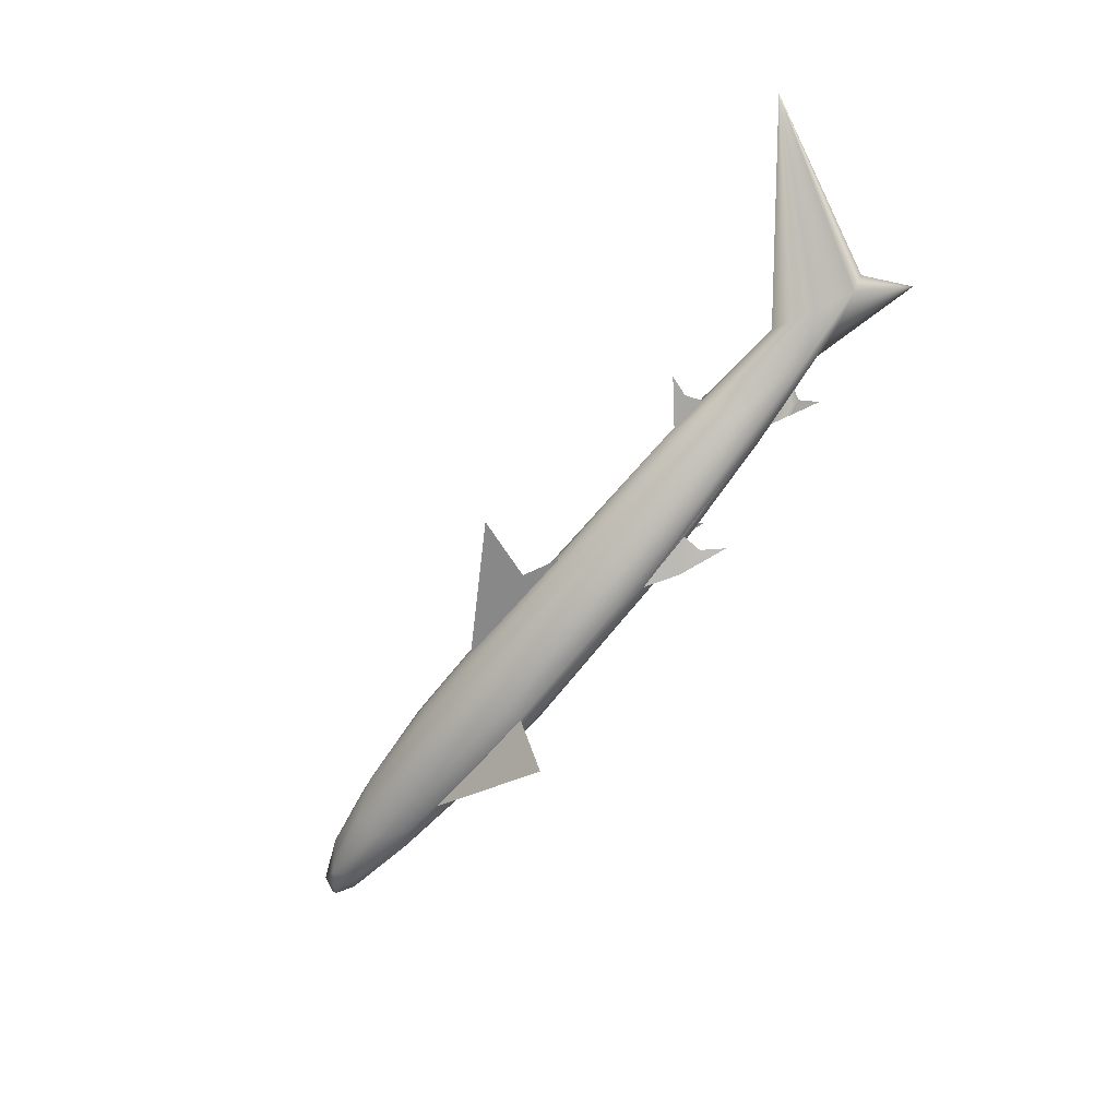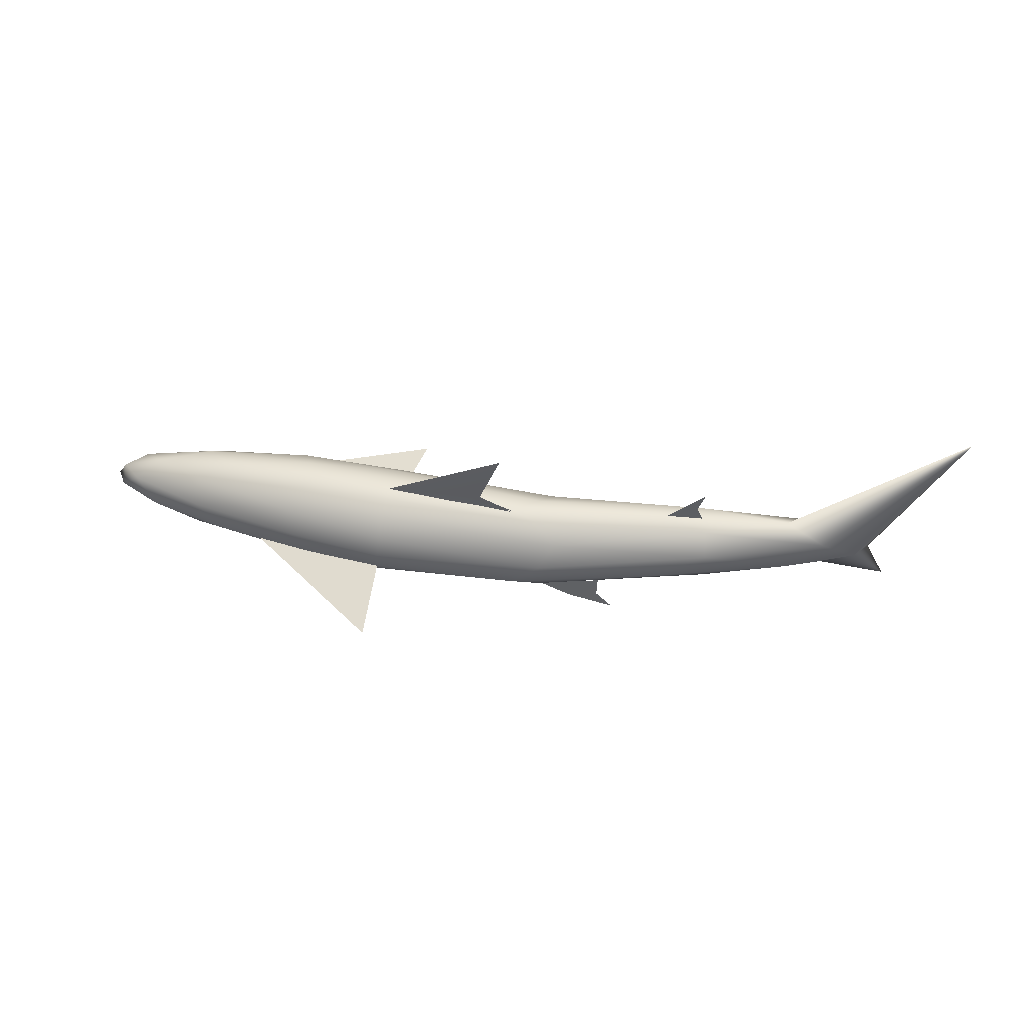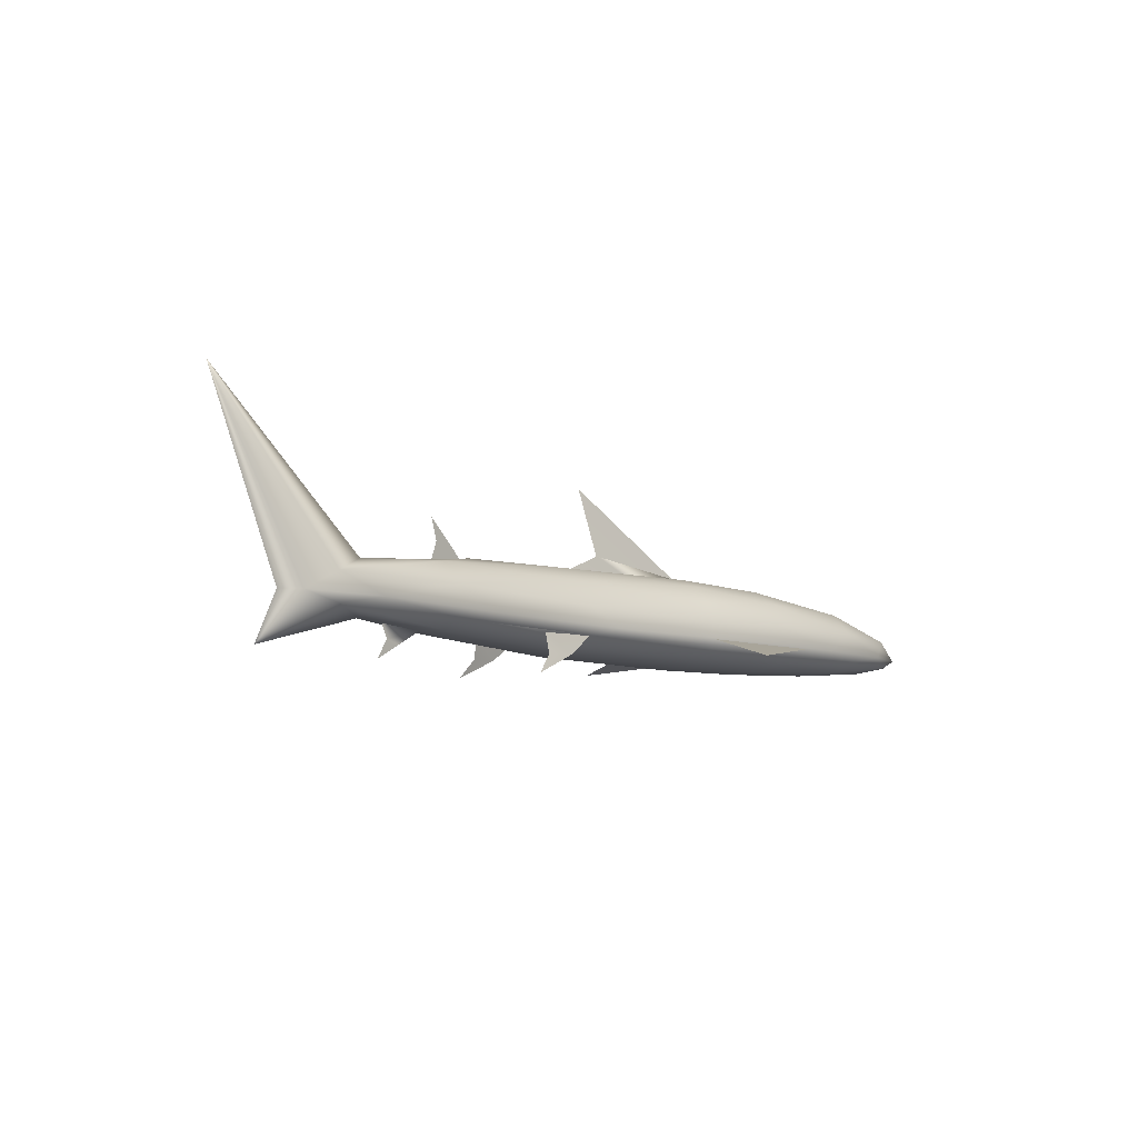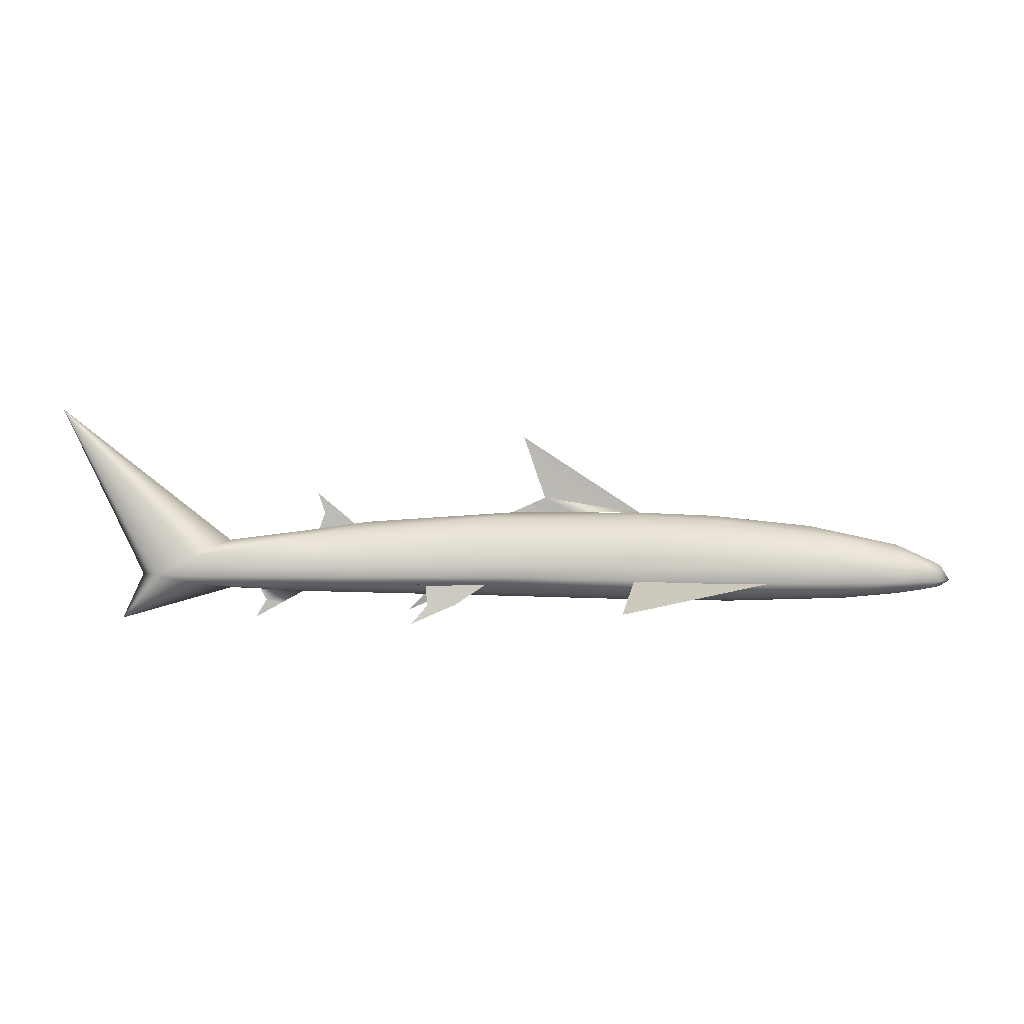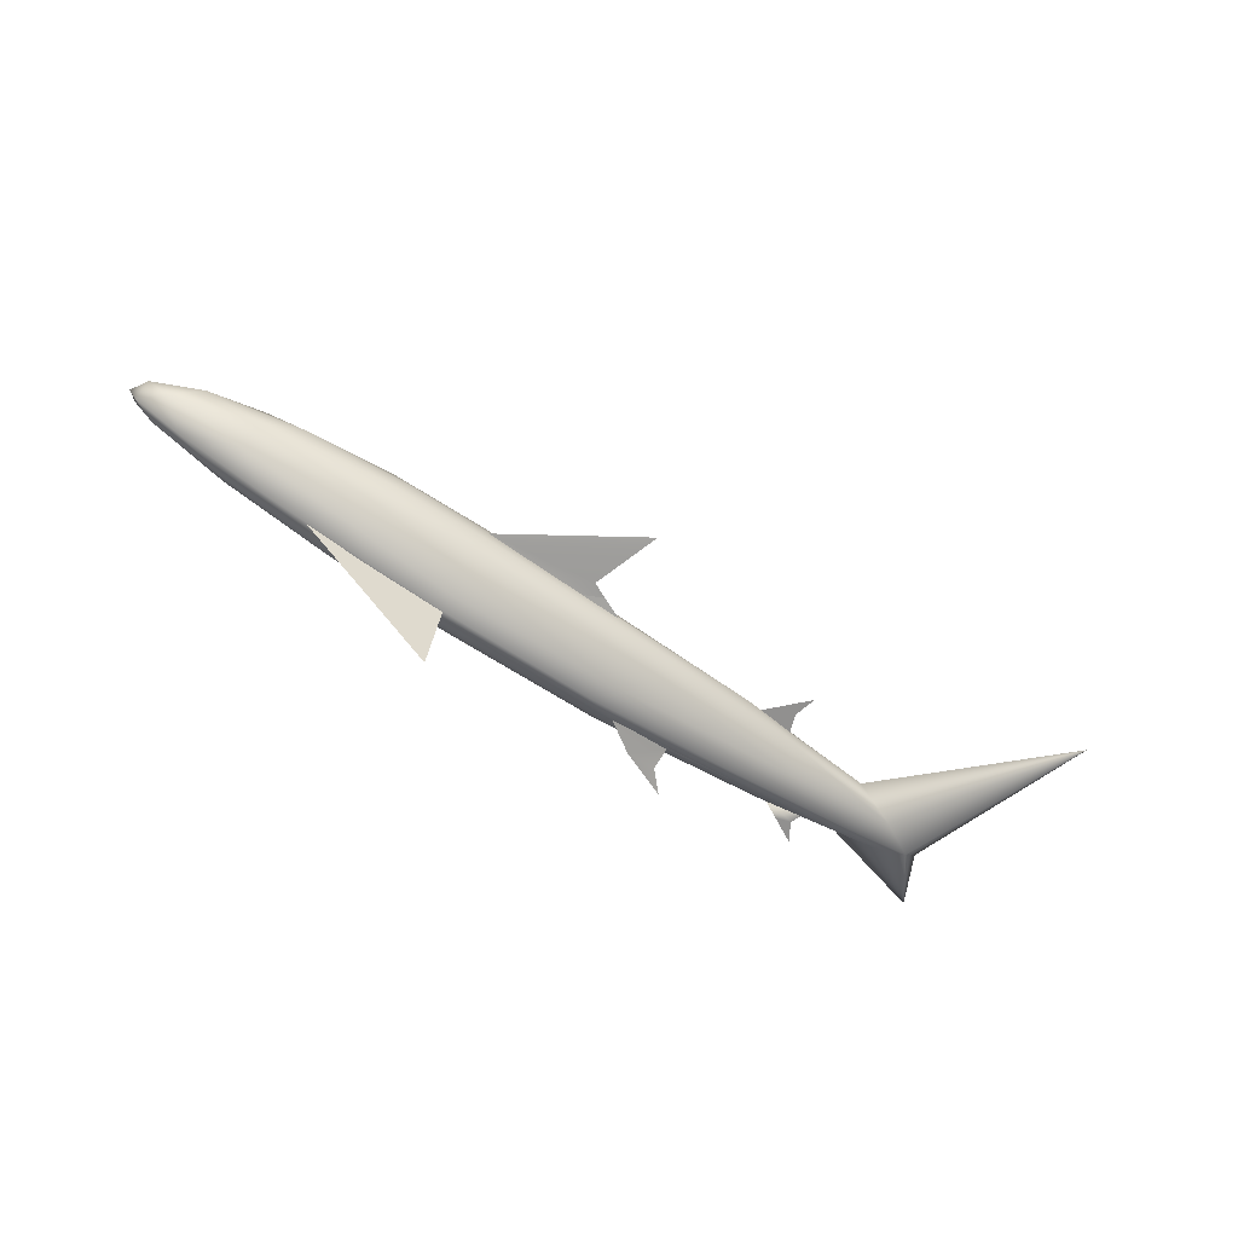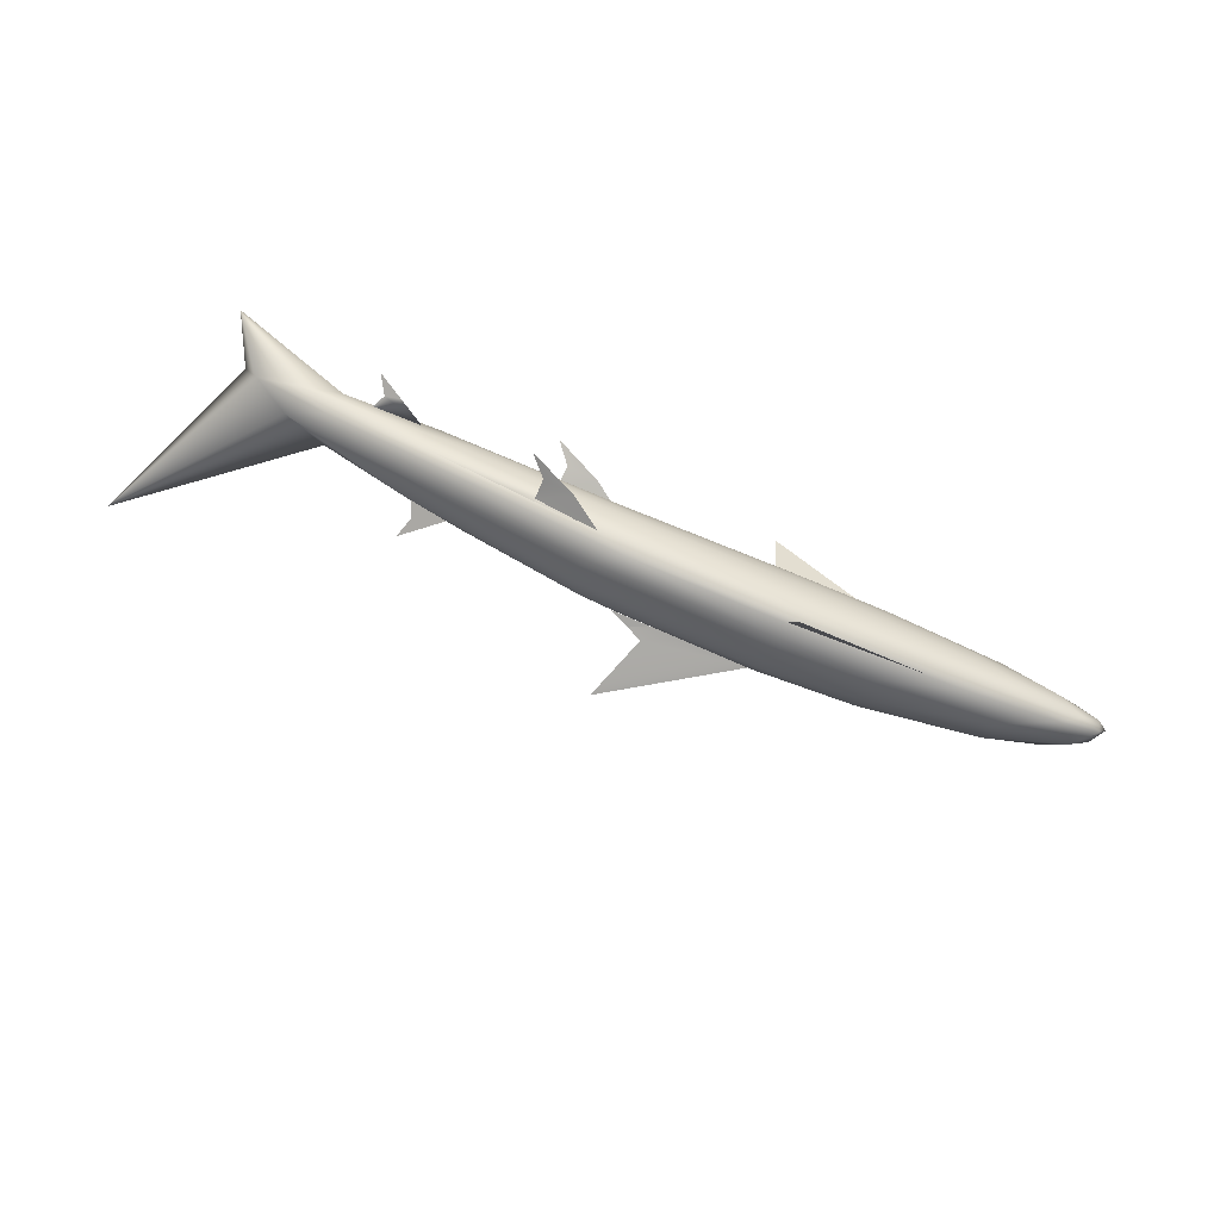
<metadata>
{"format":"obj","ext":"obj","renderer":"f3d","projection":"perspective","resolution":1024,"background":"white","views":[{"elev":-63.1,"azim":-129.1,"up":"+Z"},{"elev":52.0,"azim":-166.5,"up":"+Y"},{"elev":-8.5,"azim":-39.5,"up":"+Y"},{"elev":6.3,"azim":9.6,"up":"+Y"},{"elev":-73.1,"azim":146.2,"up":"+Z"},{"elev":-73.5,"azim":-22.0,"up":"+Z"}]}
</metadata>
<code>
v 0.3466 0.05241 0.2032
v 0.278 0.05636 0.2198
v 0.2871 0.05712 0.1995
v 0.5369 0.1571 0.1616
v 0.5008 0.1406 0.1646
v 0.5702 0.1416 0.1616
v 0.6417 0.1426 0.1616
v 0.5136 0.2238 0.1616
v 0.2999 0.1418 0.2145
v 0.293 0.1222 0.2162
v 0.3317 0.1293 0.2068
v 0.2928 0.1637 0.2162
v 0.2362 0.04562 0.23
v 0.2251 0.02687 0.2326
v 0.2516 0.04162 0.2262
v 0.2291 0.05965 0.2317
v 0.4807 0.06727 0.2185
v 0.4164 0.06482 0.2298
v 0.4494 0.04566 0.2275
v 0.4182 0.04444 0.2329
v 0.402 0.025 0.2405
v 0.7853 0.07512 0.2162
v 0.6425 0.07512 0.2235
v 0.6386 0.05177 0.301
v 0.1995 0.06031 0.2408
v 0.1624 0.06753 0.2663
v 0.08256 0.02686 0.2638
v 0.2954 0.05712 0.2337
v 0.2995 0.06662 0.2509
v 0.4644 0.05712 0.2109
v 0.4756 0.05035 0.1884
v 0.5011 0.04848 0.1658
v 0.6417 0.05241 0.1969
v 0.6417 0.06031 0.2139
v 0.6417 0.04848 0.1778
v 0.6417 0.04763 0.163
v 0.7225 0.04848 0.163
v 0.6417 0.06921 0.2224
v 0.7422 0.06753 0.2183
v 0.7528 0.05712 0.2038
v 0.919 0.06031 0.163
v 0.8639 0.05712 0.1834
v 0.8266 0.05241 0.163
v 0.7422 0.05035 0.1814
v 0.9432 0.06753 0.1814
v 0.965 0.07612 0.1778
v 0.919 0.07612 0.1969
v 0.8639 0.06662 0.2038
v 0.8266 0.07612 0.2139
v 0.7225 0.07612 0.2224
v 0.6417 0.07612 0.2242
v 0.4831 0.06753 0.2193
v 0.3913 0.06707 0.2351
v 0.357 0.07612 0.246
v 0.5131 0.07612 0.224
v 0.2059 0.07612 0.2731
v 0.125 0.07612 0.2701
v 0.1055 0.07612 0.2593
v 0.975 0.07612 0.163
v 0.965 0.06921 0.163
v 0.6417 0.09223 0.2224
v 0.4831 0.09615 0.2193
v 0.2995 0.09826 0.2509
v 0.1624 0.09615 0.2663
v 0.025 0.2562 0.2752
v 0.1995 0.113 0.2408
v 0.6417 0.113 0.2139
v 0.4644 0.1204 0.2109
v 0.2954 0.1204 0.2337
v 0.6417 0.1314 0.1969
v 0.4756 0.1362 0.1884
v 0.3466 0.1314 0.2032
v 0.5011 0.1406 0.1658
v 0.6417 0.1406 0.1778
v 0.6417 0.1425 0.163
v 0.965 0.09223 0.163
v 0.9432 0.09615 0.1814
v 0.8639 0.09826 0.2038
v 0.7422 0.09615 0.2183
v 0.919 0.113 0.163
v 0.8639 0.1204 0.1834
v 0.7528 0.1204 0.2038
v 0.8266 0.1314 0.163
v 0.7422 0.1362 0.1814
v 0.7225 0.1406 0.163
v 0.278 0.1222 0.2198
v 0.4269 0.04566 0.1346
v 0.3965 0.06482 0.1477
v 0.4589 0.06727 0.1283
v 0.3967 0.04444 0.144
v 0.3788 0.025 0.1448
v 0.6386 0.05177 0.025
v 0.6425 0.07512 0.1024
v 0.7853 0.07512 0.1097
v 0.1555 0.06753 0.2313
v 0.283 0.06662 0.1824
v 0.4479 0.05712 0.1425
v 0.4681 0.05035 0.1574
v 0.6417 0.05241 0.129
v 0.6417 0.06031 0.1121
v 0.6417 0.04848 0.1481
v 0.7422 0.06753 0.1076
v 0.6417 0.06921 0.1036
v 0.7528 0.05712 0.1222
v 0.8639 0.05712 0.1426
v 0.7422 0.05035 0.1445
v 0.9432 0.06753 0.1445
v 0.919 0.07612 0.129
v 0.965 0.07612 0.1481
v 0.8266 0.07612 0.1121
v 0.8639 0.06662 0.1222
v 0.7225 0.07612 0.1036
v 0.6417 0.07612 0.1018
v 0.3718 0.06707 0.1544
v 0.4606 0.06753 0.1264
v 0.3363 0.07612 0.1605
v 0.489 0.07612 0.116
v 0.1932 0.07612 0.2086
v 0.1194 0.07612 0.2419
v 0.6417 0.09223 0.1036
v 0.4606 0.09615 0.1264
v 0.283 0.09826 0.1824
v 0.1555 0.09615 0.2313
v 0.6417 0.113 0.1121
v 0.4479 0.1204 0.1425
v 0.2871 0.1204 0.1995
v 0.6417 0.1314 0.129
v 0.4681 0.1362 0.1574
v 0.6417 0.1406 0.1481
v 0.9432 0.09615 0.1445
v 0.8639 0.09826 0.1222
v 0.7422 0.09615 0.1076
v 0.8639 0.1204 0.1426
v 0.7528 0.1204 0.1222
v 0.7422 0.1362 0.1445
v 0.5369 0.1571 0.163
v 0.5007 0.1406 0.1628
v 0.5702 0.1416 0.163
f 2 1 3
f 10 9 11
f 9 12 11
f 14 13 15
f 13 2 15
f 13 16 2
f 18 17 19
f 20 18 19
f 20 19 21
f 24 22 23
f 26 25 27
f 25 26 28
f 28 26 29
f 28 29 30
f 1 28 31
f 32 1 31
f 31 28 30
f 31 30 33
f 30 34 33
f 32 31 35
f 36 32 35
f 35 31 33
f 37 36 35
f 34 38 39
f 34 39 40
f 33 34 40
f 42 41 43
f 44 33 40
f 44 35 33
f 42 44 40
f 42 43 44
f 43 37 44
f 37 35 44
f 45 41 42
f 47 46 45
f 49 48 39
f 39 48 40
f 49 47 48
f 47 45 48
f 48 45 42
f 48 42 40
f 50 49 39
f 38 50 39
f 38 51 50
f 29 52 53
f 29 54 52
f 52 54 55
f 30 52 34
f 52 55 38
f 52 38 34
f 55 51 38
f 56 54 29
f 26 56 29
f 26 57 56
f 27 57 26
f 58 57 27
f 46 59 60
f 45 60 41
f 46 60 45
f 55 61 51
f 55 62 61
f 54 62 55
f 54 63 62
f 56 63 54
f 64 63 56
f 64 65 66
f 57 64 56
f 57 65 64
f 58 65 57
f 62 67 61
f 62 68 67
f 63 68 62
f 63 69 68
f 64 69 63
f 66 69 64
f 68 70 67
f 68 71 70
f 69 71 68
f 72 71 69
f 72 73 71
f 71 74 70
f 71 73 74
f 74 73 75
f 46 76 59
f 77 76 46
f 77 46 47
f 78 77 47
f 78 47 49
f 79 78 49
f 50 79 49
f 61 79 50
f 51 61 50
f 80 76 77
f 81 80 77
f 81 77 78
f 82 81 78
f 79 82 78
f 67 82 79
f 61 67 79
f 81 83 80
f 84 83 81
f 82 84 81
f 70 84 82
f 67 70 82
f 85 83 84
f 74 85 84
f 70 74 84
f 74 75 85
f 66 86 69
f 86 72 69
f 29 53 30
f 53 52 30
f 2 25 28
f 2 28 1
f 88 87 89
f 90 87 88
f 90 91 87
f 94 92 93
f 95 27 25
f 25 3 95
f 3 96 95
f 3 97 96
f 1 98 3
f 32 98 1
f 98 97 3
f 98 99 97
f 97 99 100
f 32 101 98
f 36 101 32
f 101 99 98
f 37 101 36
f 100 102 103
f 100 104 102
f 99 104 100
f 105 43 41
f 106 104 99
f 106 99 101
f 105 104 106
f 105 106 43
f 43 106 37
f 37 106 101
f 107 105 41
f 108 107 109
f 110 102 111
f 102 104 111
f 110 111 108
f 108 111 107
f 111 105 107
f 111 104 105
f 112 102 110
f 103 102 112
f 103 112 113
f 96 114 115
f 96 115 116
f 115 117 116
f 97 100 115
f 115 103 117
f 115 100 103
f 117 103 113
f 118 96 116
f 95 96 118
f 95 118 119
f 27 95 119
f 58 27 119
f 109 60 59
f 107 41 60
f 109 107 60
f 117 113 120
f 117 120 121
f 116 117 121
f 116 121 122
f 118 116 122
f 123 118 122
f 123 66 65
f 119 118 123
f 119 123 65
f 58 119 65
f 121 120 124
f 121 124 125
f 122 121 125
f 122 125 126
f 123 122 126
f 66 123 126
f 125 124 127
f 125 127 128
f 126 125 128
f 72 126 128
f 72 128 73
f 128 127 129
f 128 129 73
f 129 75 73
f 109 59 76
f 130 109 76
f 130 108 109
f 131 108 130
f 131 110 108
f 132 110 131
f 112 110 132
f 120 112 132
f 113 112 120
f 80 130 76
f 133 130 80
f 133 131 130
f 134 131 133
f 132 131 134
f 124 132 134
f 120 132 124
f 133 80 83
f 135 133 83
f 134 133 135
f 127 134 135
f 124 134 127
f 85 135 83
f 129 135 85
f 127 135 129
f 129 85 75
f 66 126 86
f 86 126 72
f 96 97 114
f 114 97 115
f 2 3 25
f 7 4 6
f 6 4 5
f 7 8 4
f 137 136 138
f 138 136 75

</code>
